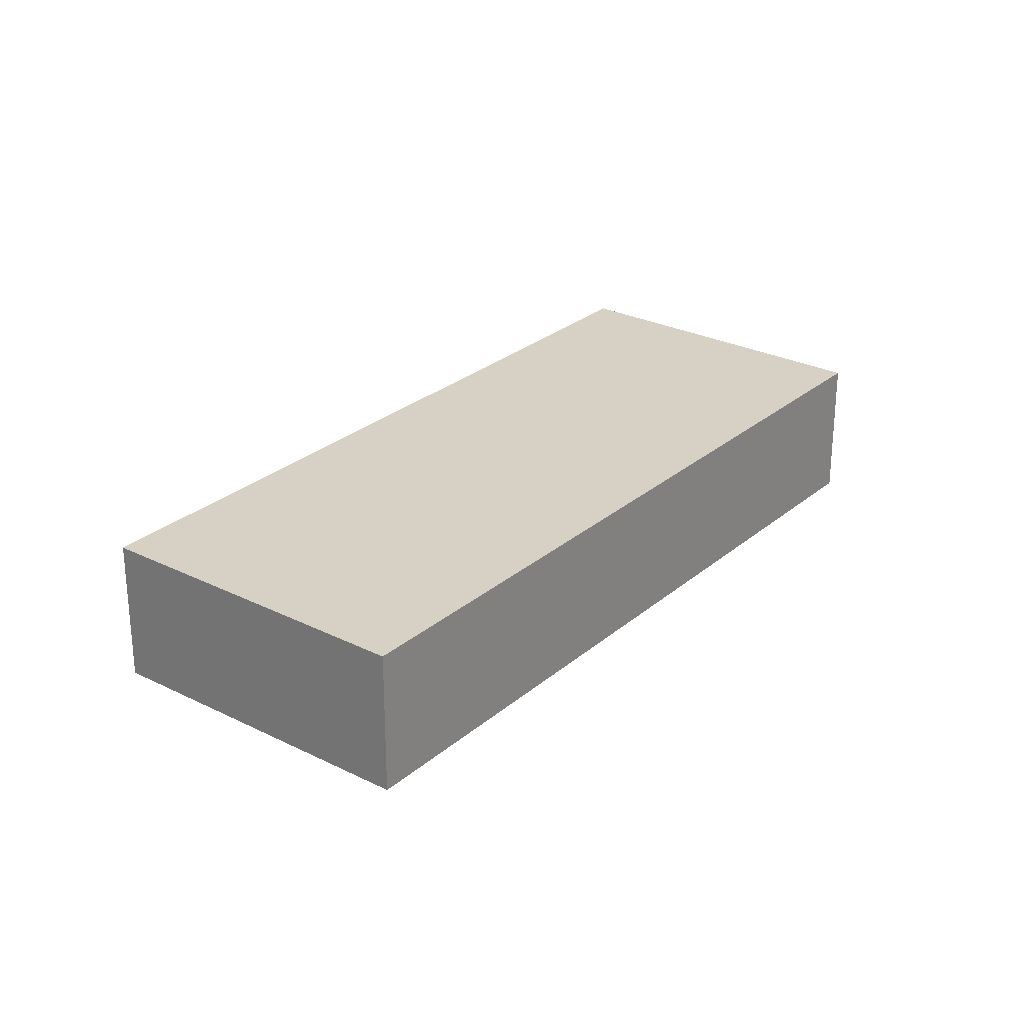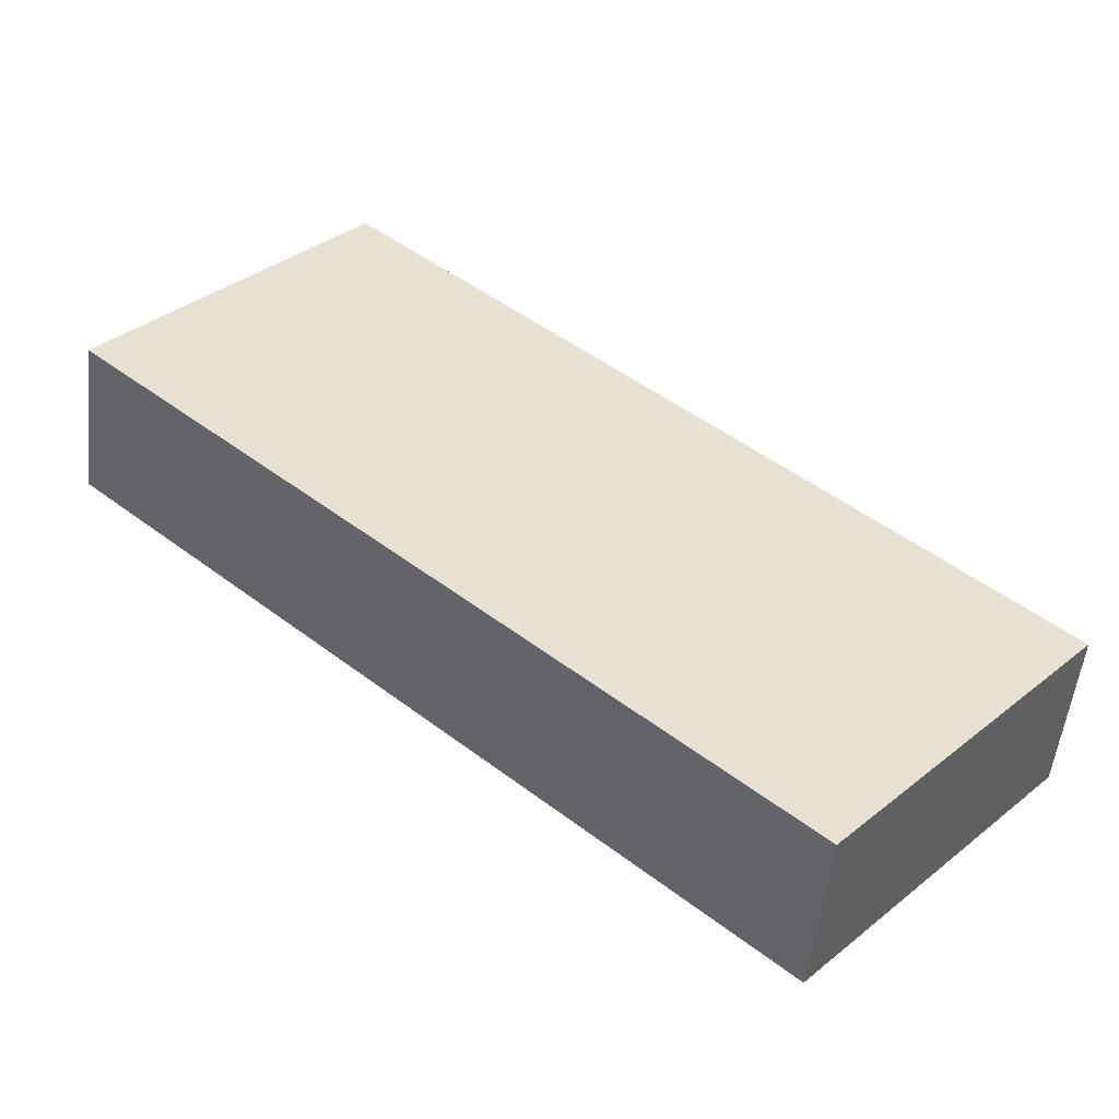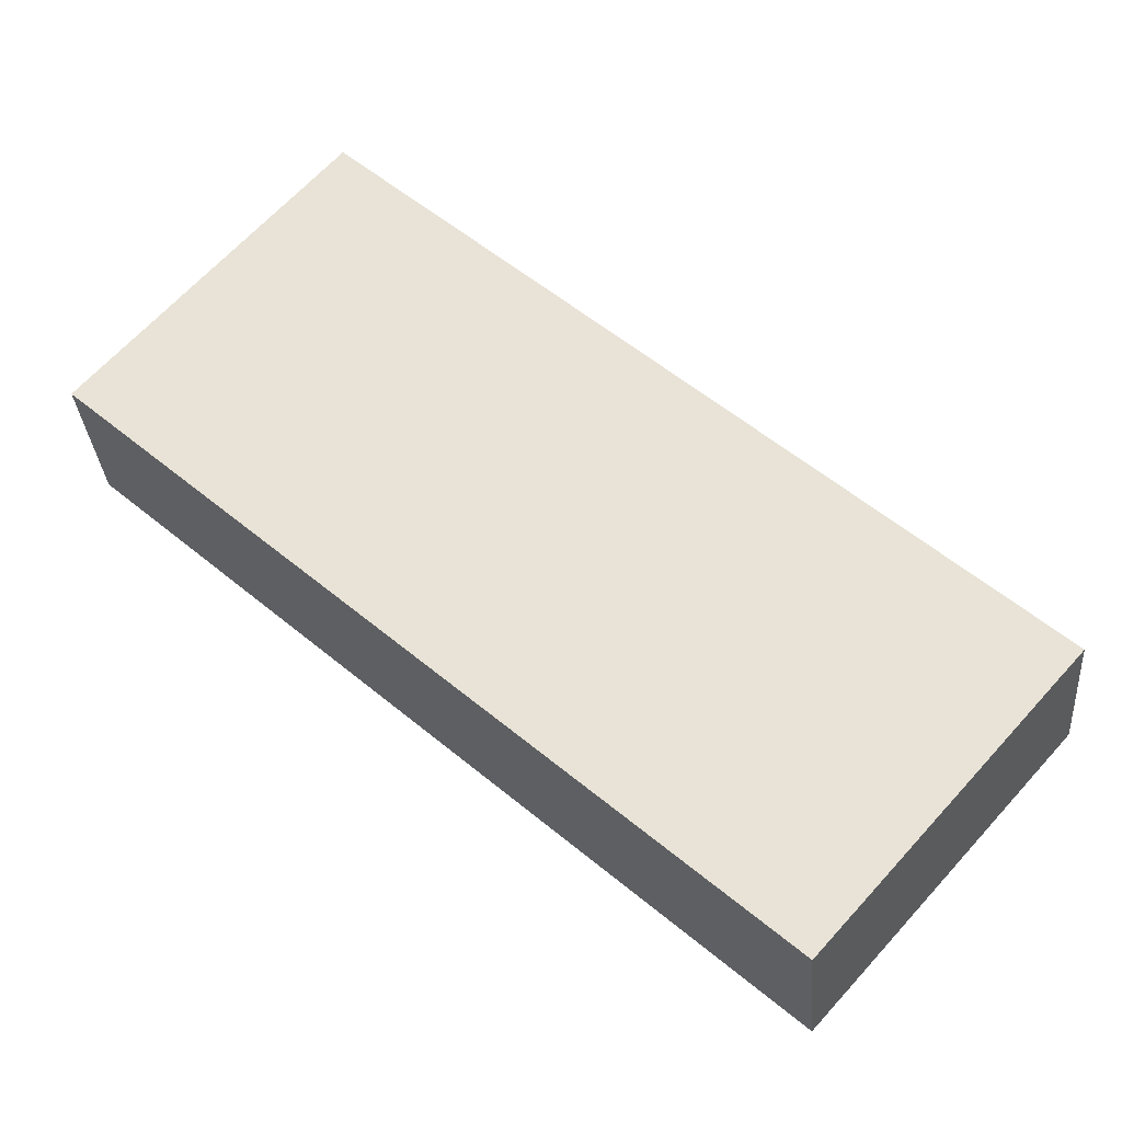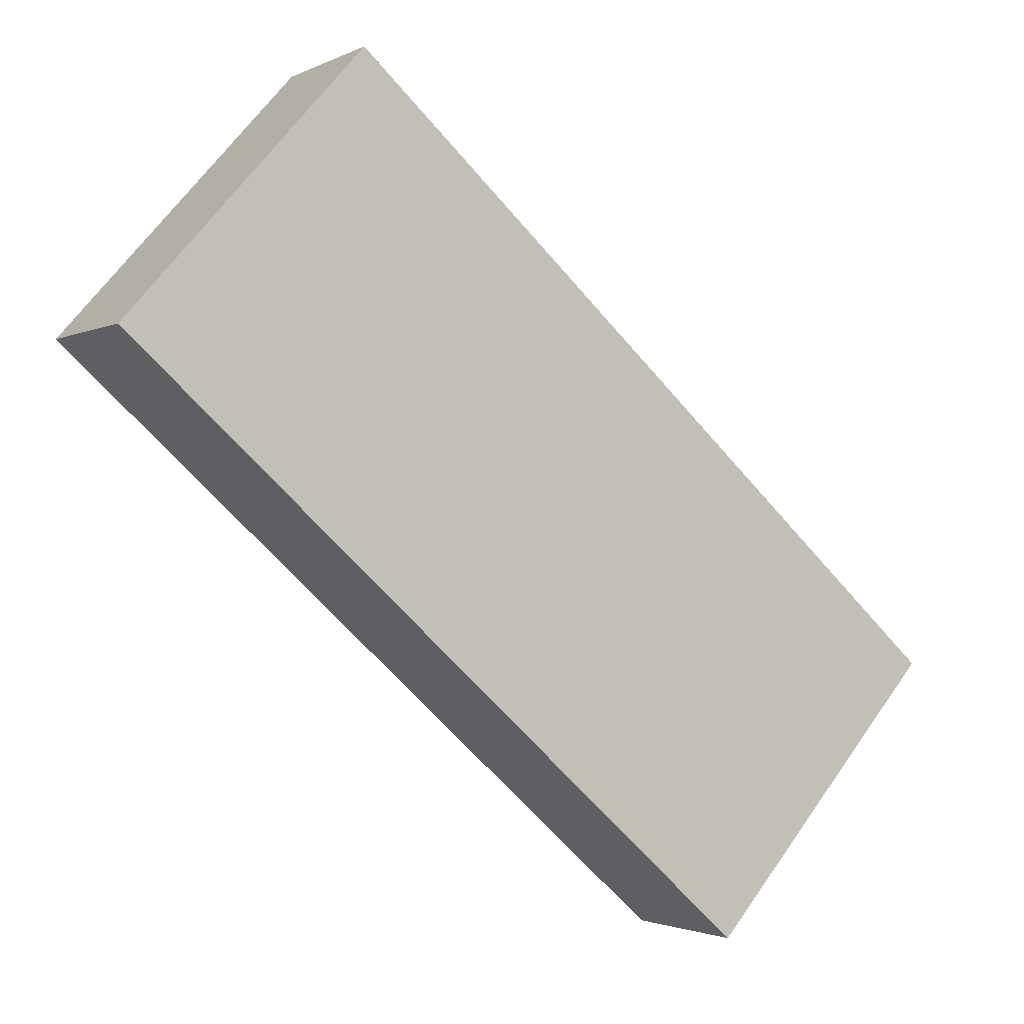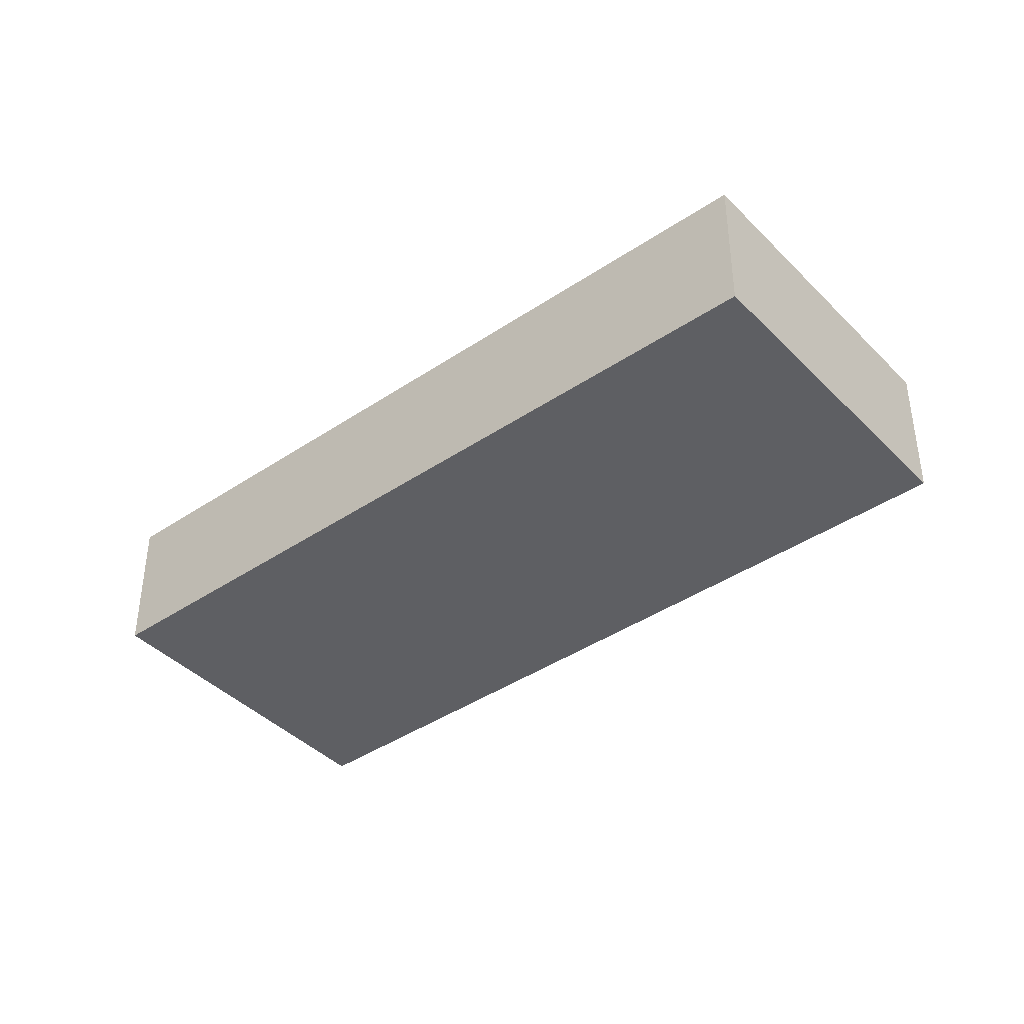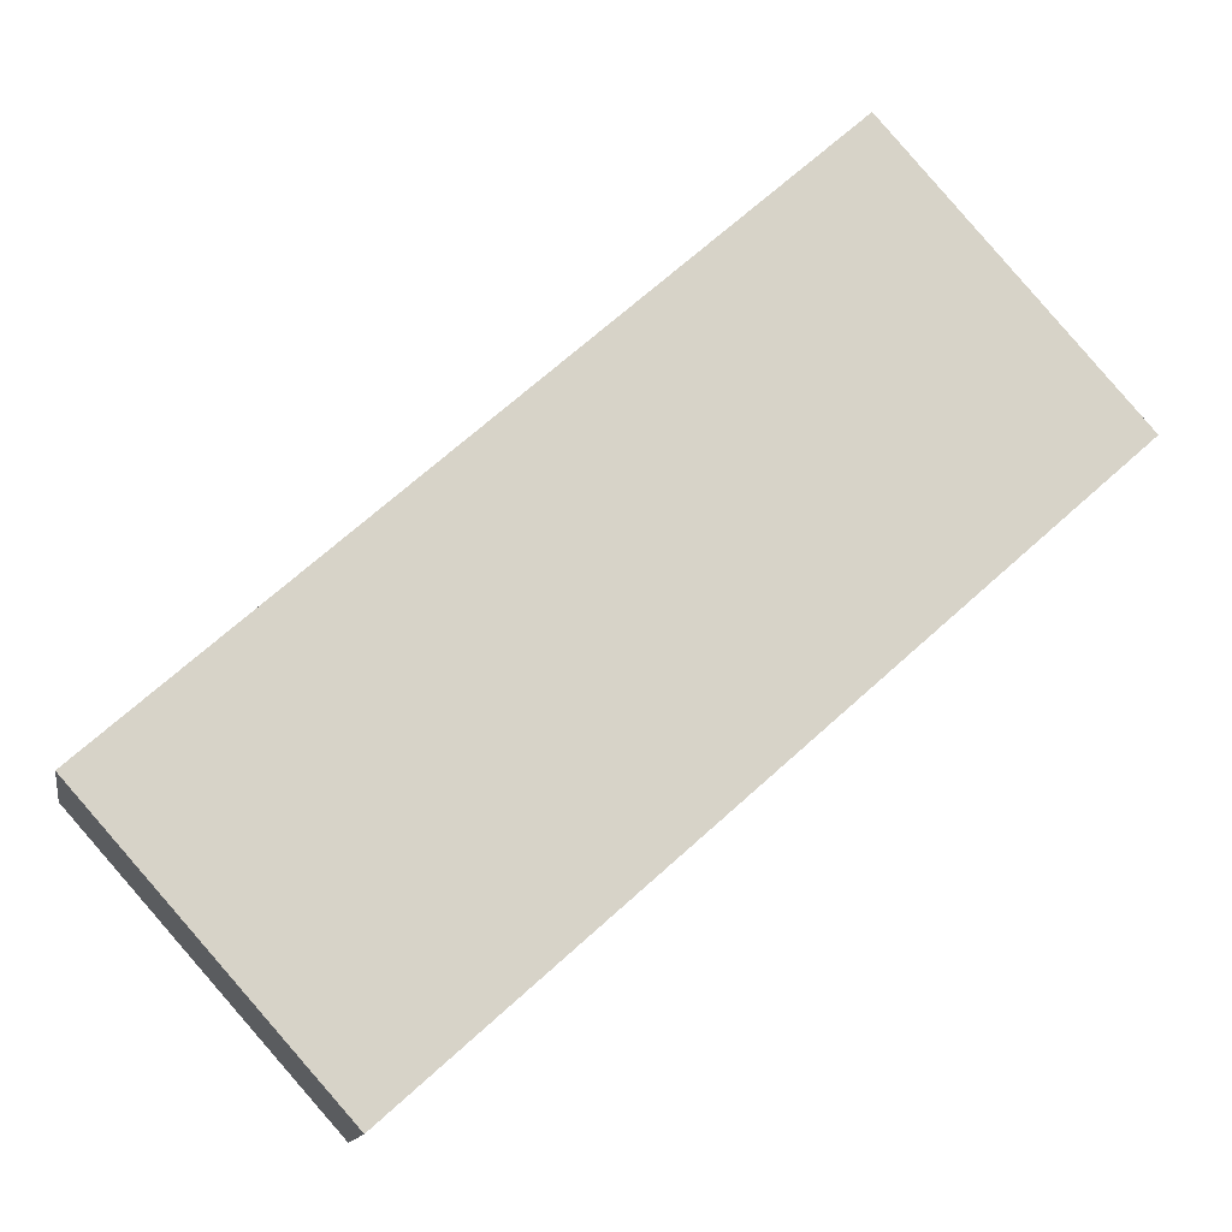
<metadata>
{"format":"obj","ext":"obj","renderer":"f3d","projection":"perspective","resolution":1024,"background":"white","views":[{"elev":27.0,"azim":-10.6,"up":"+Y"},{"elev":-52.0,"azim":-6.2,"up":"+Z"},{"elev":-31.2,"azim":4.5,"up":"+Z"},{"elev":-1.9,"azim":-30.9,"up":"+Z"},{"elev":-40.9,"azim":81.1,"up":"+Y"},{"elev":-12.7,"azim":170.4,"up":"+Z"}]}
</metadata>
<code>
v  0.69 2.006 0.777
v  4.41 2.006 -3.926
v  0 2.006 1.228e-16
v  3.131 2.006 3.527
v  11.61 2.006 -4.023
v  8.4 2.006 -7.477
v  8.766 2.006 -7.23
v  8.482 2.006 -7.55
v  9.081 2.006 -6.876
v  8.482 4.623e-16 -7.55
v  8.4 4.578e-16 -7.477
v  4.41 2.404e-16 -3.926
v  0 0 0
v  0.69 -4.758e-17 0.777
v  3.131 -2.16e-16 3.527
v  11.61 2.463e-16 -4.023
v  9.081 4.21e-16 -6.876
v  8.766 4.427e-16 -7.23
g defaultobject
f 1 2 3
f 2 1 4
f 2 4 5
f 2 5 6
f 6 5 7
f 6 7 8
f 7 5 9
f 10 6 8
f 6 10 2
f 2 10 11
f 2 11 12
f 2 12 3
f 3 12 13
f 13 1 3
f 1 13 4
f 4 13 14
f 4 14 15
f 15 5 4
f 5 15 16
f 16 9 5
f 9 16 17
f 9 17 7
f 7 17 8
f 8 17 10
f 10 17 18
f 12 14 13
f 14 12 15
f 15 12 16
f 16 12 11
f 16 11 18
f 18 11 10
f 16 18 17

</code>
